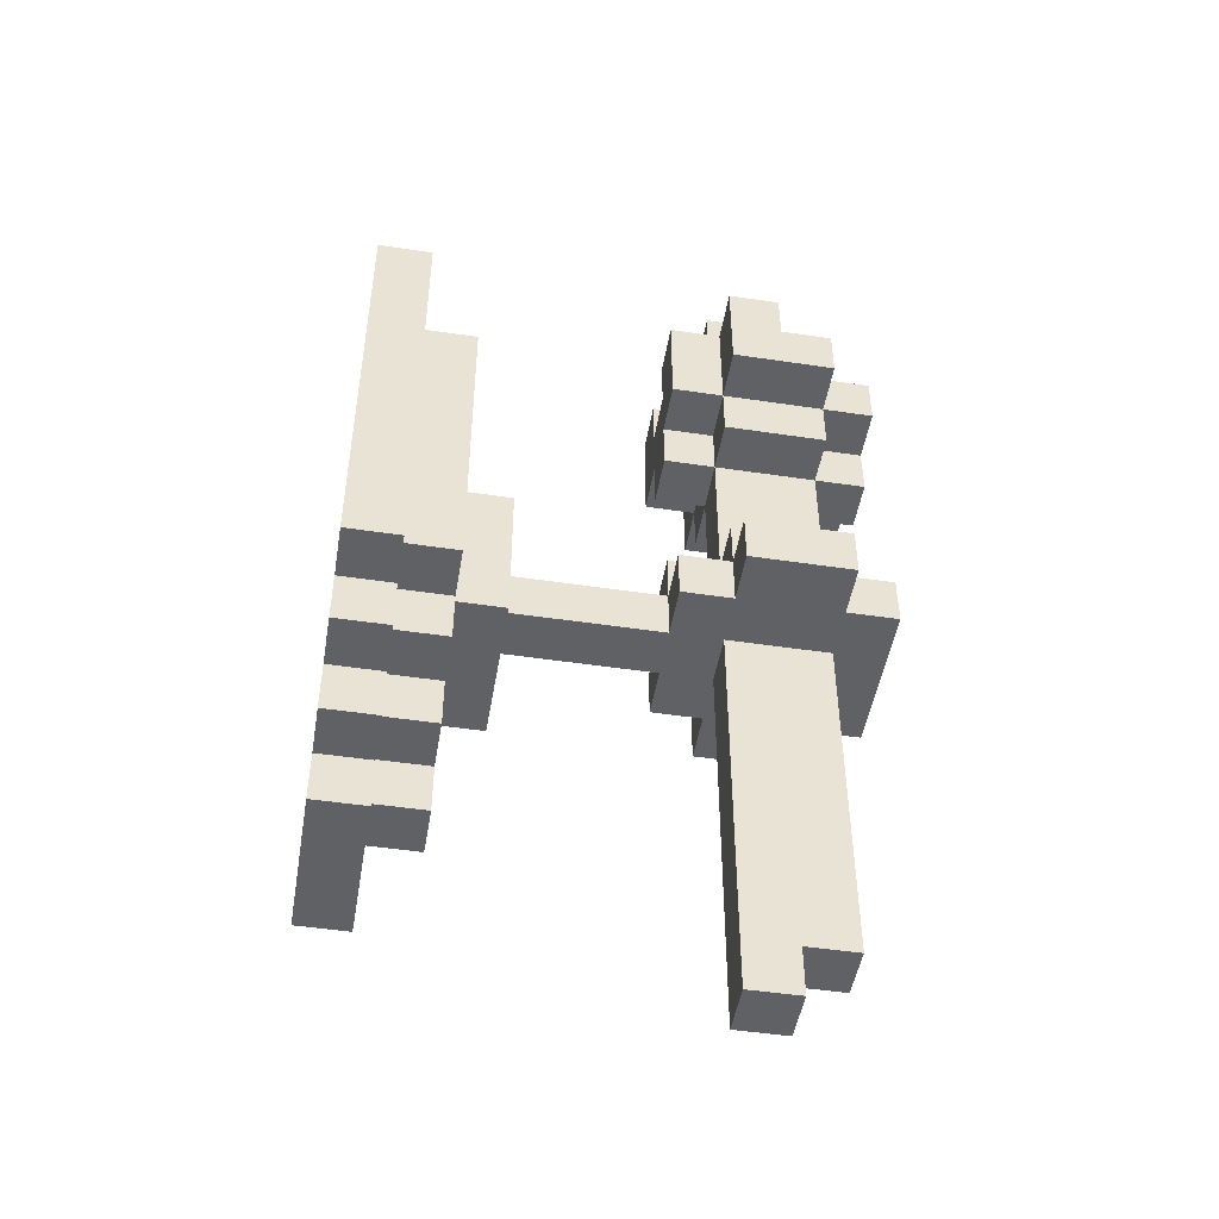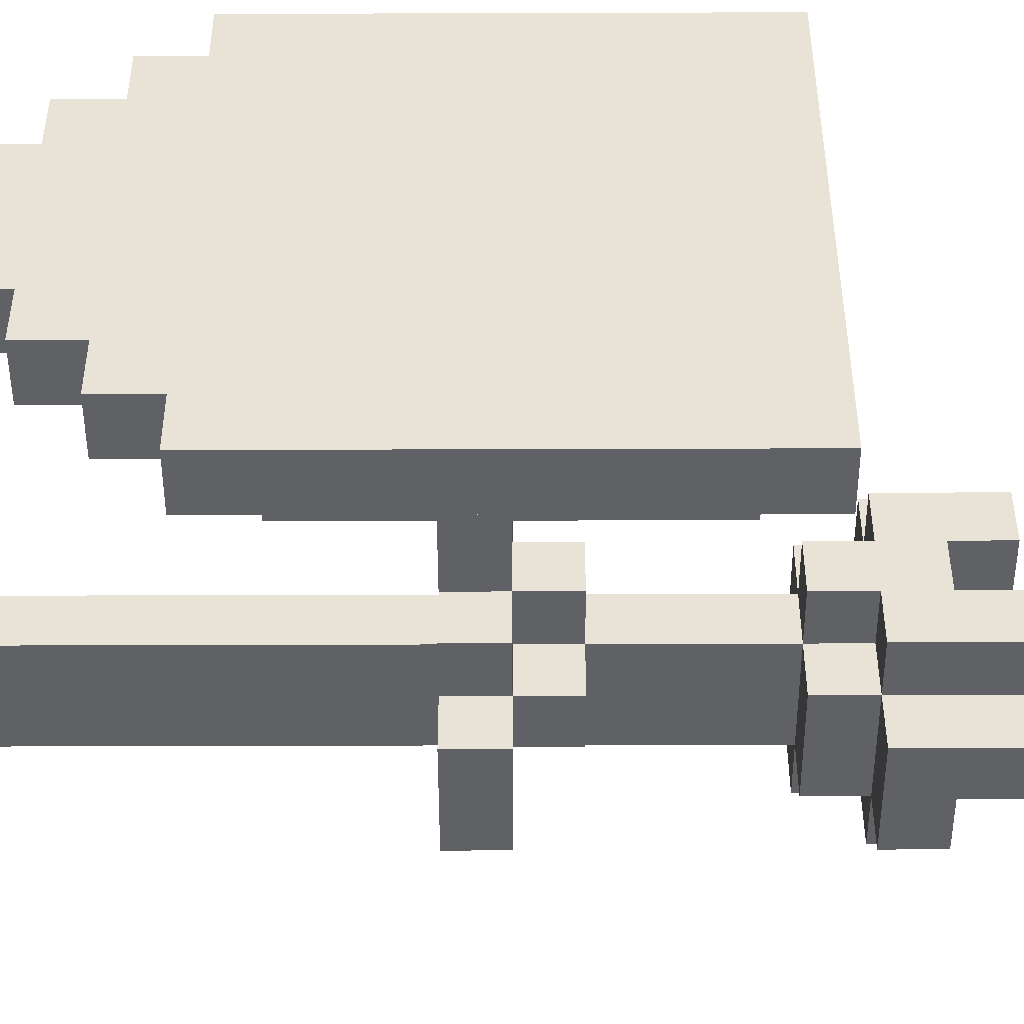
<metadata>
{"format":"obj","ext":"obj","renderer":"f3d","projection":"perspective","resolution":1024,"background":"white","views":[{"elev":-48.4,"azim":170.5,"up":"+Y"},{"elev":-48.1,"azim":90.2,"up":"+Z"}]}
</metadata>
<code>
v -2.5 9 1.5
v -2.5 9 -1.5
v -2.5 10 1.5
v -2.5 10 -1.5
v -2.5 14 0.5
v -2.5 14 -0.5
v -2.5 15 1.5
v -2.5 15 0.5
v -2.5 15 -0.5
v -2.5 15 -1.5
v -2.5 16 1.5
v -2.5 16 0.5
v -2.5 16 -0.5
v -2.5 16 -1.5
v -1.5 2 0.5
v -1.5 2 -0.5
v -1.5 3 0.5
v -1.5 3 -0.5
v -1.5 9 2.5
v -1.5 9 1.5
v -1.5 9 0.5
v -1.5 9 -0.5
v -1.5 9 -1.5
v -1.5 9 -2.5
v -1.5 10 2.5
v -1.5 10 1.5
v -1.5 10 0.5
v -1.5 10 -0.5
v -1.5 10 -1.5
v -1.5 10 -2.5
v -1.5 14 1.5
v -1.5 14 0.5
v -1.5 14 -0.5
v -1.5 14 -1.5
v -1.5 15 2.5
v -1.5 15 1.5
v -1.5 15 0.5
v -1.5 15 -0.5
v -1.5 15 -1.5
v -1.5 15 -2.5
v -1.5 16 2.5
v -1.5 16 1.5
v -1.5 16 0.5
v -1.5 16 -0.5
v -1.5 16 -1.5
v -1.5 16 -2.5
v -1.5 18 0.5
v -1.5 18 -0.5
v -0.5 1 0.5
v -0.5 1 -0.5
v -0.5 2 0.5
v -0.5 2 -0.5
v -0.5 10 1.5
v -0.5 10 0.5
v -0.5 10 -0.5
v -0.5 10 -1.5
v -0.5 11 1.5
v -0.5 11 0.5
v -0.5 11 -0.5
v -0.5 11 -1.5
v -0.5 16 2.5
v -0.5 16 1.5
v -0.5 16 -1.5
v -0.5 16 -2.5
v -0.5 17 2.5
v -0.5 17 1.5
v -0.5 17 -1.5
v -0.5 17 -2.5
v -0.5 18 0.5
v -0.5 18 -0.5
v -0.5 19 0.5
v -0.5 19 -0.5
v 0.5 15 1.5
v 0.5 15 0.5
v 0.5 15 -0.5
v 0.5 15 -1.5
v 0.5 17 1.5
v 0.5 17 0.5
v 0.5 17 -0.5
v 0.5 17 -1.5
v 4.5 8 1.5
v 4.5 8 -1.5
v 4.5 9 0.5
v 4.5 9 -0.5
v 4.5 10 0.5
v 4.5 10 -0.5
v 4.5 11 1.5
v 4.5 11 -1.5
v 5.5 4 0.5
v 5.5 4 -0.5
v 5.5 5 1.5
v 5.5 5 0.5
v 5.5 5 -0.5
v 5.5 5 -1.5
v 5.5 6 2.5
v 5.5 6 1.5
v 5.5 6 -1.5
v 5.5 6 -2.5
v 5.5 7 3.5
v 5.5 7 2.5
v 5.5 7 -2.5
v 5.5 7 -3.5
v 5.5 8 1.5
v 5.5 8 -1.5
v 5.5 11 1.5
v 5.5 11 -1.5
v 5.5 13 3.5
v 5.5 13 -3.5
v 6.5 3 1.5
v 6.5 3 -1.5
v 6.5 4 2.5
v 6.5 4 1.5
v 6.5 4 0.5
v 6.5 4 -0.5
v 6.5 4 -1.5
v 6.5 4 -2.5
v 6.5 5 3.5
v 6.5 5 2.5
v 6.5 5 1.5
v 6.5 5 0.5
v 6.5 5 -0.5
v 6.5 5 -1.5
v 6.5 5 -2.5
v 6.5 5 -3.5
v 6.5 6 4.5
v 6.5 6 3.5
v 6.5 6 2.5
v 6.5 6 1.5
v 6.5 6 -1.5
v 6.5 6 -2.5
v 6.5 6 -3.5
v 6.5 6 -4.5
v 6.5 7 3.5
v 6.5 7 2.5
v 6.5 7 -2.5
v 6.5 7 -3.5
v 6.5 13 3.5
v 6.5 13 -3.5
v 6.5 14 4.5
v 6.5 14 -4.5
v -1.5 15 1.5
v -1.5 15 0.5
v -1.5 15 -0.5
v -1.5 15 -1.5
v -1.5 16 1.5
v -1.5 16 0.5
v -1.5 16 -0.5
v -1.5 16 -1.5
v 0.5 1 0.5
v 0.5 1 -0.5
v 0.5 3 0.5
v 0.5 3 -0.5
v 0.5 9 2.5
v 0.5 9 1.5
v 0.5 9 0.5
v 0.5 9 -0.5
v 0.5 9 -1.5
v 0.5 9 -2.5
v 0.5 10 2.5
v 0.5 10 1.5
v 0.5 10 0.5
v 0.5 10 -0.5
v 0.5 10 -1.5
v 0.5 10 -2.5
v 0.5 11 1.5
v 0.5 11 0.5
v 0.5 11 -0.5
v 0.5 11 -1.5
v 0.5 14 1.5
v 0.5 14 0.5
v 0.5 14 -0.5
v 0.5 14 -1.5
v 0.5 15 2.5
v 0.5 15 1.5
v 0.5 15 0.5
v 0.5 15 -0.5
v 0.5 15 -1.5
v 0.5 15 -2.5
v 0.5 16 0.5
v 0.5 16 -0.5
v 0.5 17 2.5
v 0.5 17 1.5
v 0.5 17 0.5
v 0.5 17 -0.5
v 0.5 17 -1.5
v 0.5 17 -2.5
v 0.5 19 0.5
v 0.5 19 -0.5
v 1.5 9 1.5
v 1.5 9 0.5
v 1.5 9 -0.5
v 1.5 9 -1.5
v 1.5 10 1.5
v 1.5 10 0.5
v 1.5 10 -0.5
v 1.5 10 -1.5
v 1.5 11 0.5
v 1.5 11 -0.5
v 1.5 14 0.5
v 1.5 14 -0.5
v 1.5 15 1.5
v 1.5 15 0.5
v 1.5 15 -0.5
v 1.5 15 -1.5
v 1.5 16 0.5
v 1.5 16 -0.5
v 1.5 17 1.5
v 1.5 17 0.5
v 1.5 17 -0.5
v 1.5 17 -1.5
v 7.5 3 1.5
v 7.5 3 -1.5
v 7.5 4 2.5
v 7.5 4 1.5
v 7.5 4 -1.5
v 7.5 4 -2.5
v 7.5 5 3.5
v 7.5 5 2.5
v 7.5 5 -2.5
v 7.5 5 -3.5
v 7.5 6 4.5
v 7.5 6 3.5
v 7.5 6 -3.5
v 7.5 6 -4.5
v 7.5 14 4.5
v 7.5 14 -4.5
v 6.5 6 4.5
v 6.5 14 4.5
v 7.5 6 4.5
v 7.5 14 4.5
v 5.5 7 3.5
v 5.5 13 3.5
v 6.5 5 3.5
v 6.5 6 3.5
v 6.5 7 3.5
v 6.5 13 3.5
v 7.5 5 3.5
v 7.5 6 3.5
v -1.5 9 2.5
v -1.5 10 2.5
v -1.5 15 2.5
v -1.5 16 2.5
v -0.5 16 2.5
v -0.5 17 2.5
v 0.5 9 2.5
v 0.5 10 2.5
v 0.5 15 2.5
v 0.5 17 2.5
v 5.5 6 2.5
v 5.5 7 2.5
v 6.5 4 2.5
v 6.5 5 2.5
v 6.5 6 2.5
v 6.5 7 2.5
v 7.5 4 2.5
v 7.5 5 2.5
v -2.5 9 1.5
v -2.5 10 1.5
v -2.5 15 1.5
v -2.5 16 1.5
v -1.5 9 1.5
v -1.5 10 1.5
v -1.5 14 1.5
v -1.5 15 1.5
v -1.5 16 1.5
v -0.5 10 1.5
v -0.5 11 1.5
v 0.5 9 1.5
v 0.5 10 1.5
v 0.5 11 1.5
v 0.5 14 1.5
v 0.5 15 1.5
v 0.5 17 1.5
v 1.5 9 1.5
v 1.5 10 1.5
v 1.5 15 1.5
v 1.5 17 1.5
v 4.5 8 1.5
v 4.5 11 1.5
v 5.5 5 1.5
v 5.5 6 1.5
v 5.5 8 1.5
v 5.5 11 1.5
v 6.5 3 1.5
v 6.5 4 1.5
v 6.5 5 1.5
v 6.5 6 1.5
v 7.5 3 1.5
v 7.5 4 1.5
v -2.5 14 0.5
v -2.5 15 0.5
v -1.5 2 0.5
v -1.5 3 0.5
v -1.5 9 0.5
v -1.5 10 0.5
v -1.5 14 0.5
v -1.5 15 0.5
v -1.5 16 0.5
v -1.5 18 0.5
v -0.5 1 0.5
v -0.5 2 0.5
v -0.5 9 0.5
v -0.5 10 0.5
v -0.5 11 0.5
v -0.5 18 0.5
v -0.5 19 0.5
v 0.5 1 0.5
v 0.5 3 0.5
v 0.5 9 0.5
v 0.5 10 0.5
v 0.5 11 0.5
v 0.5 14 0.5
v 0.5 15 0.5
v 0.5 17 0.5
v 0.5 19 0.5
v 1.5 9 0.5
v 1.5 10 0.5
v 1.5 11 0.5
v 1.5 14 0.5
v 1.5 15 0.5
v 4.5 9 0.5
v 4.5 10 0.5
v 5.5 4 0.5
v 5.5 5 0.5
v 6.5 4 0.5
v 6.5 5 0.5
v -2.5 15 -0.5
v -2.5 16 -0.5
v -1.5 15 -0.5
v -1.5 16 -0.5
v 0.5 16 -0.5
v 0.5 17 -0.5
v 1.5 16 -0.5
v 1.5 17 -0.5
v -1.5 15 -1.5
v -1.5 16 -1.5
v -0.5 16 -1.5
v -0.5 17 -1.5
v 0.5 15 -1.5
v 0.5 17 -1.5
v -1.5 15 1.5
v -1.5 16 1.5
v -0.5 16 1.5
v -0.5 17 1.5
v 0.5 15 1.5
v 0.5 17 1.5
v -2.5 15 0.5
v -2.5 16 0.5
v -1.5 15 0.5
v -1.5 16 0.5
v 0.5 16 0.5
v 0.5 17 0.5
v 1.5 16 0.5
v 1.5 17 0.5
v -2.5 14 -0.5
v -2.5 15 -0.5
v -1.5 2 -0.5
v -1.5 3 -0.5
v -1.5 9 -0.5
v -1.5 10 -0.5
v -1.5 14 -0.5
v -1.5 15 -0.5
v -1.5 16 -0.5
v -1.5 18 -0.5
v -0.5 1 -0.5
v -0.5 2 -0.5
v -0.5 9 -0.5
v -0.5 10 -0.5
v -0.5 11 -0.5
v -0.5 18 -0.5
v -0.5 19 -0.5
v 0.5 1 -0.5
v 0.5 3 -0.5
v 0.5 9 -0.5
v 0.5 10 -0.5
v 0.5 11 -0.5
v 0.5 14 -0.5
v 0.5 15 -0.5
v 0.5 17 -0.5
v 0.5 19 -0.5
v 1.5 9 -0.5
v 1.5 10 -0.5
v 1.5 11 -0.5
v 1.5 14 -0.5
v 1.5 15 -0.5
v 4.5 9 -0.5
v 4.5 10 -0.5
v 5.5 4 -0.5
v 5.5 5 -0.5
v 6.5 4 -0.5
v 6.5 5 -0.5
v -2.5 9 -1.5
v -2.5 10 -1.5
v -2.5 15 -1.5
v -2.5 16 -1.5
v -1.5 9 -1.5
v -1.5 10 -1.5
v -1.5 14 -1.5
v -1.5 15 -1.5
v -1.5 16 -1.5
v -0.5 10 -1.5
v -0.5 11 -1.5
v 0.5 9 -1.5
v 0.5 10 -1.5
v 0.5 11 -1.5
v 0.5 14 -1.5
v 0.5 15 -1.5
v 0.5 17 -1.5
v 1.5 9 -1.5
v 1.5 10 -1.5
v 1.5 15 -1.5
v 1.5 17 -1.5
v 4.5 8 -1.5
v 4.5 11 -1.5
v 5.5 5 -1.5
v 5.5 6 -1.5
v 5.5 8 -1.5
v 5.5 11 -1.5
v 6.5 3 -1.5
v 6.5 4 -1.5
v 6.5 5 -1.5
v 6.5 6 -1.5
v 7.5 3 -1.5
v 7.5 4 -1.5
v -1.5 9 -2.5
v -1.5 10 -2.5
v -1.5 15 -2.5
v -1.5 16 -2.5
v -0.5 16 -2.5
v -0.5 17 -2.5
v 0.5 9 -2.5
v 0.5 10 -2.5
v 0.5 15 -2.5
v 0.5 17 -2.5
v 5.5 6 -2.5
v 5.5 7 -2.5
v 6.5 4 -2.5
v 6.5 5 -2.5
v 6.5 6 -2.5
v 6.5 7 -2.5
v 7.5 4 -2.5
v 7.5 5 -2.5
v 5.5 7 -3.5
v 5.5 13 -3.5
v 6.5 5 -3.5
v 6.5 6 -3.5
v 6.5 7 -3.5
v 6.5 13 -3.5
v 7.5 5 -3.5
v 7.5 6 -3.5
v 6.5 6 -4.5
v 6.5 14 -4.5
v 7.5 6 -4.5
v 7.5 14 -4.5
v -0.5 1 0.5
v 0.5 1 0.5
v -0.5 1 -0.5
v 0.5 1 -0.5
v -1.5 2 0.5
v -0.5 2 0.5
v -1.5 2 -0.5
v -0.5 2 -0.5
v 6.5 3 1.5
v 7.5 3 1.5
v 6.5 3 -1.5
v 7.5 3 -1.5
v 6.5 4 2.5
v 7.5 4 2.5
v 6.5 4 1.5
v 7.5 4 1.5
v 5.5 4 0.5
v 6.5 4 0.5
v 5.5 4 -0.5
v 6.5 4 -0.5
v 6.5 4 -1.5
v 7.5 4 -1.5
v 6.5 4 -2.5
v 7.5 4 -2.5
v 6.5 5 3.5
v 7.5 5 3.5
v 6.5 5 2.5
v 7.5 5 2.5
v 5.5 5 1.5
v 6.5 5 1.5
v 5.5 5 0.5
v 6.5 5 0.5
v 5.5 5 -0.5
v 6.5 5 -0.5
v 5.5 5 -1.5
v 6.5 5 -1.5
v 6.5 5 -2.5
v 7.5 5 -2.5
v 6.5 5 -3.5
v 7.5 5 -3.5
v 6.5 6 4.5
v 7.5 6 4.5
v 6.5 6 3.5
v 7.5 6 3.5
v 5.5 6 2.5
v 6.5 6 2.5
v 5.5 6 1.5
v 6.5 6 1.5
v 5.5 6 -1.5
v 6.5 6 -1.5
v 5.5 6 -2.5
v 6.5 6 -2.5
v 6.5 6 -3.5
v 7.5 6 -3.5
v 6.5 6 -4.5
v 7.5 6 -4.5
v 5.5 7 3.5
v 6.5 7 3.5
v 5.5 7 2.5
v 6.5 7 2.5
v 5.5 7 -2.5
v 6.5 7 -2.5
v 5.5 7 -3.5
v 6.5 7 -3.5
v 4.5 8 1.5
v 5.5 8 1.5
v 4.5 8 -1.5
v 5.5 8 -1.5
v -1.5 9 2.5
v 0.5 9 2.5
v -2.5 9 1.5
v -1.5 9 1.5
v -0.5 9 1.5
v 0.5 9 1.5
v 1.5 9 1.5
v -1.5 9 0.5
v -0.5 9 0.5
v 0.5 9 0.5
v 1.5 9 0.5
v 4.5 9 0.5
v -1.5 9 -0.5
v -0.5 9 -0.5
v 0.5 9 -0.5
v 1.5 9 -0.5
v 4.5 9 -0.5
v -2.5 9 -1.5
v -1.5 9 -1.5
v -0.5 9 -1.5
v 0.5 9 -1.5
v 1.5 9 -1.5
v -1.5 9 -2.5
v 0.5 9 -2.5
v -1.5 14 1.5
v 0.5 14 1.5
v -2.5 14 0.5
v -1.5 14 0.5
v 0.5 14 0.5
v 1.5 14 0.5
v -2.5 14 -0.5
v -1.5 14 -0.5
v 0.5 14 -0.5
v 1.5 14 -0.5
v -1.5 14 -1.5
v 0.5 14 -1.5
v -1.5 15 2.5
v 0.5 15 2.5
v -2.5 15 1.5
v -1.5 15 1.5
v 0.5 15 1.5
v 1.5 15 1.5
v -2.5 15 0.5
v -1.5 15 0.5
v 0.5 15 0.5
v 1.5 15 0.5
v -2.5 15 -0.5
v -1.5 15 -0.5
v 0.5 15 -0.5
v 1.5 15 -0.5
v -2.5 15 -1.5
v -1.5 15 -1.5
v 0.5 15 -1.5
v 1.5 15 -1.5
v -1.5 15 -2.5
v 0.5 15 -2.5
v -1.5 10 2.5
v 0.5 10 2.5
v -2.5 10 1.5
v -1.5 10 1.5
v -0.5 10 1.5
v 0.5 10 1.5
v 1.5 10 1.5
v -1.5 10 0.5
v -0.5 10 0.5
v 0.5 10 0.5
v 1.5 10 0.5
v 4.5 10 0.5
v -1.5 10 -0.5
v -0.5 10 -0.5
v 0.5 10 -0.5
v 1.5 10 -0.5
v 4.5 10 -0.5
v -2.5 10 -1.5
v -1.5 10 -1.5
v -0.5 10 -1.5
v 0.5 10 -1.5
v 1.5 10 -1.5
v -1.5 10 -2.5
v 0.5 10 -2.5
v -0.5 11 1.5
v 0.5 11 1.5
v 4.5 11 1.5
v 5.5 11 1.5
v -0.5 11 0.5
v 0.5 11 0.5
v 1.5 11 0.5
v -0.5 11 -0.5
v 0.5 11 -0.5
v 1.5 11 -0.5
v -0.5 11 -1.5
v 0.5 11 -1.5
v 4.5 11 -1.5
v 5.5 11 -1.5
v 5.5 13 3.5
v 6.5 13 3.5
v 5.5 13 -3.5
v 6.5 13 -3.5
v 6.5 14 4.5
v 7.5 14 4.5
v 6.5 14 -4.5
v 7.5 14 -4.5
v -1.5 15 1.5
v 0.5 15 1.5
v -2.5 15 0.5
v -1.5 15 0.5
v 0.5 15 0.5
v -2.5 15 -0.5
v -1.5 15 -0.5
v 0.5 15 -0.5
v -1.5 15 -1.5
v 0.5 15 -1.5
v -1.5 16 2.5
v -0.5 16 2.5
v -2.5 16 1.5
v -1.5 16 1.5
v -0.5 16 1.5
v -2.5 16 0.5
v -1.5 16 0.5
v 0.5 16 0.5
v 1.5 16 0.5
v -2.5 16 -0.5
v -1.5 16 -0.5
v 0.5 16 -0.5
v 1.5 16 -0.5
v -2.5 16 -1.5
v -1.5 16 -1.5
v -0.5 16 -1.5
v -1.5 16 -2.5
v -0.5 16 -2.5
v -0.5 17 2.5
v 0.5 17 2.5
v -0.5 17 1.5
v 0.5 17 1.5
v 1.5 17 1.5
v 0.5 17 0.5
v 1.5 17 0.5
v 0.5 17 -0.5
v 1.5 17 -0.5
v -0.5 17 -1.5
v 0.5 17 -1.5
v 1.5 17 -1.5
v -0.5 17 -2.5
v 0.5 17 -2.5
v -1.5 18 0.5
v -0.5 18 0.5
v -1.5 18 -0.5
v -0.5 18 -0.5
v -0.5 19 0.5
v 0.5 19 0.5
v -0.5 19 -0.5
v 0.5 19 -0.5
f 3 2 1
f 4 2 3
f 8 6 5
f 9 6 8
f 11 8 7
f 12 8 11
f 13 10 9
f 14 10 13
f 17 16 15
f 18 16 17
f 21 18 17
f 22 18 21
f 25 20 19
f 26 20 25
f 29 24 23
f 30 24 29
f 32 28 27
f 33 28 32
f 36 32 31
f 37 32 36
f 38 34 33
f 39 34 38
f 41 36 35
f 42 36 41
f 43 38 37
f 44 38 43
f 45 40 39
f 46 40 45
f 47 44 43
f 48 44 47
f 51 50 49
f 52 50 51
f 57 54 53
f 58 54 57
f 59 56 55
f 60 56 59
f 65 62 61
f 66 62 65
f 67 64 63
f 68 64 67
f 71 70 69
f 72 70 71
f 77 74 73
f 78 74 77
f 79 76 75
f 80 76 79
f 83 82 81
f 84 82 83
f 85 83 81
f 86 82 84
f 87 85 81
f 87 86 85
f 88 82 86
f 88 86 87
f 92 90 89
f 93 90 92
f 96 92 91
f 96 94 93
f 96 93 92
f 97 94 96
f 100 96 95
f 100 98 97
f 100 97 96
f 101 98 100
f 103 100 99
f 103 102 101
f 103 101 100
f 104 102 103
f 105 103 99
f 106 102 104
f 107 105 99
f 107 106 105
f 108 102 106
f 108 106 107
f 112 110 109
f 113 110 112
f 114 110 113
f 115 110 114
f 118 112 111
f 118 113 112
f 119 113 118
f 120 113 119
f 121 115 114
f 121 116 115
f 122 116 121
f 123 116 122
f 126 119 118
f 126 118 117
f 127 119 126
f 128 119 127
f 129 124 123
f 129 123 122
f 130 124 129
f 131 124 130
f 133 127 126
f 133 126 125
f 134 127 133
f 135 132 131
f 135 131 130
f 136 132 135
f 137 133 125
f 138 132 136
f 139 137 125
f 139 138 137
f 140 132 138
f 140 138 139
f 141 142 145
f 145 142 146
f 143 144 147
f 147 144 148
f 149 150 151
f 151 150 152
f 151 152 155
f 155 152 156
f 153 154 159
f 159 154 160
f 157 158 163
f 163 158 164
f 160 161 165
f 165 161 166
f 162 163 167
f 167 163 168
f 166 167 170
f 170 167 171
f 169 170 174
f 174 170 175
f 171 172 176
f 176 172 177
f 173 174 181
f 181 174 182
f 179 180 183
f 183 180 184
f 177 178 185
f 185 178 186
f 183 184 187
f 187 184 188
f 189 190 193
f 193 190 194
f 191 192 195
f 195 192 196
f 194 195 197
f 197 195 198
f 199 200 202
f 202 200 203
f 202 203 205
f 203 204 205
f 201 202 205
f 205 204 206
f 201 205 207
f 207 205 208
f 206 204 209
f 209 204 210
f 211 212 214
f 214 212 215
f 213 214 218
f 215 216 218
f 214 215 218
f 218 216 219
f 217 218 222
f 219 220 222
f 218 219 222
f 222 220 223
f 221 222 225
f 223 224 225
f 222 223 225
f 225 224 226
f 229 228 227
f 230 228 229
f 235 232 231
f 236 232 235
f 237 234 233
f 238 234 237
f 243 242 241
f 245 240 239
f 246 240 245
f 247 244 243
f 247 243 241
f 248 244 247
f 253 250 249
f 254 250 253
f 255 252 251
f 256 252 255
f 261 258 257
f 262 258 261
f 264 260 259
f 265 260 264
f 269 267 266
f 270 267 269
f 271 264 263
f 272 264 271
f 274 269 268
f 275 269 274
f 276 273 272
f 277 273 276
f 282 279 278
f 283 279 282
f 286 281 280
f 287 281 286
f 288 285 284
f 289 285 288
f 296 291 290
f 297 291 296
f 301 293 292
f 302 294 293
f 303 296 295
f 304 296 303
f 305 298 297
f 305 299 298
f 307 301 300
f 308 302 293
f 308 301 307
f 308 293 301
f 309 302 308
f 311 296 304
f 312 296 311
f 313 306 305
f 313 305 297
f 314 306 313
f 315 306 314
f 317 311 310
f 318 311 317
f 319 313 312
f 320 313 319
f 321 317 316
f 322 317 321
f 325 324 323
f 326 324 325
f 329 328 327
f 330 328 329
f 333 332 331
f 334 332 333
f 337 336 335
f 339 337 335
f 339 338 337
f 340 338 339
f 341 342 343
f 341 343 345
f 343 344 345
f 345 344 346
f 347 348 349
f 349 348 350
f 351 352 353
f 353 352 354
f 355 356 361
f 361 356 362
f 357 358 366
f 358 359 367
f 360 361 368
f 368 361 369
f 362 363 370
f 363 364 370
f 365 366 372
f 358 367 373
f 372 366 373
f 366 358 373
f 373 367 374
f 369 361 376
f 376 361 377
f 370 371 378
f 362 370 378
f 378 371 379
f 379 371 380
f 375 376 382
f 382 376 383
f 377 378 384
f 384 378 385
f 381 382 386
f 386 382 387
f 388 389 390
f 390 389 391
f 392 393 396
f 396 393 397
f 394 395 399
f 399 395 400
f 401 402 404
f 404 402 405
f 398 399 406
f 406 399 407
f 403 404 409
f 409 404 410
f 407 408 411
f 411 408 412
f 413 414 417
f 417 414 418
f 415 416 421
f 421 416 422
f 419 420 423
f 423 420 424
f 427 428 429
f 425 426 431
f 431 426 432
f 429 430 433
f 427 429 433
f 433 430 434
f 435 436 439
f 439 436 440
f 437 438 441
f 441 438 442
f 443 444 447
f 447 444 448
f 445 446 449
f 449 446 450
f 451 452 453
f 453 452 454
f 457 456 455
f 458 456 457
f 461 460 459
f 462 460 461
f 465 464 463
f 466 464 465
f 469 468 467
f 470 468 469
f 473 472 471
f 474 472 473
f 477 476 475
f 478 476 477
f 481 480 479
f 482 480 481
f 485 484 483
f 486 484 485
f 489 488 487
f 490 488 489
f 493 492 491
f 494 492 493
f 497 496 495
f 498 496 497
f 501 500 499
f 502 500 501
f 505 504 503
f 506 504 505
f 509 508 507
f 510 508 509
f 513 512 511
f 514 512 513
f 517 516 515
f 518 516 517
f 521 520 519
f 522 520 521
f 526 524 523
f 527 524 526
f 528 524 527
f 530 526 525
f 530 527 526
f 531 528 527
f 531 527 530
f 532 529 528
f 532 528 531
f 533 529 532
f 535 530 525
f 537 533 532
f 538 534 533
f 538 533 537
f 539 534 538
f 540 536 535
f 540 535 525
f 541 536 540
f 542 537 536
f 542 536 541
f 543 538 537
f 543 537 542
f 544 538 543
f 545 542 541
f 545 543 542
f 546 543 545
f 550 548 547
f 551 548 550
f 553 550 549
f 554 550 553
f 555 552 551
f 556 552 555
f 557 555 554
f 558 555 557
f 562 560 559
f 563 560 562
f 565 562 561
f 566 562 565
f 567 564 563
f 568 564 567
f 573 570 569
f 574 570 573
f 575 572 571
f 576 572 575
f 577 575 574
f 578 575 577
f 579 580 582
f 582 580 583
f 583 580 584
f 581 582 586
f 582 583 586
f 586 583 587
f 584 585 588
f 588 585 589
f 581 586 591
f 589 590 594
f 594 590 595
f 591 592 596
f 581 591 596
f 596 592 597
f 597 592 598
f 593 594 599
f 599 594 600
f 597 598 601
f 598 599 601
f 601 599 602
f 603 604 607
f 607 604 608
f 608 609 611
f 611 609 612
f 610 611 613
f 613 611 614
f 605 606 615
f 615 606 616
f 617 618 619
f 619 618 620
f 621 622 623
f 623 622 624
f 625 626 628
f 628 626 629
f 627 628 630
f 630 628 631
f 631 632 633
f 633 632 634
f 635 636 638
f 638 636 639
f 637 638 640
f 640 638 641
f 642 643 646
f 646 643 647
f 644 645 648
f 648 645 649
f 649 650 651
f 651 650 652
f 653 654 655
f 655 654 656
f 656 657 658
f 658 657 659
f 660 661 663
f 663 661 664
f 662 663 665
f 665 663 666
f 667 668 669
f 669 668 670
f 671 672 673
f 673 672 674

</code>
